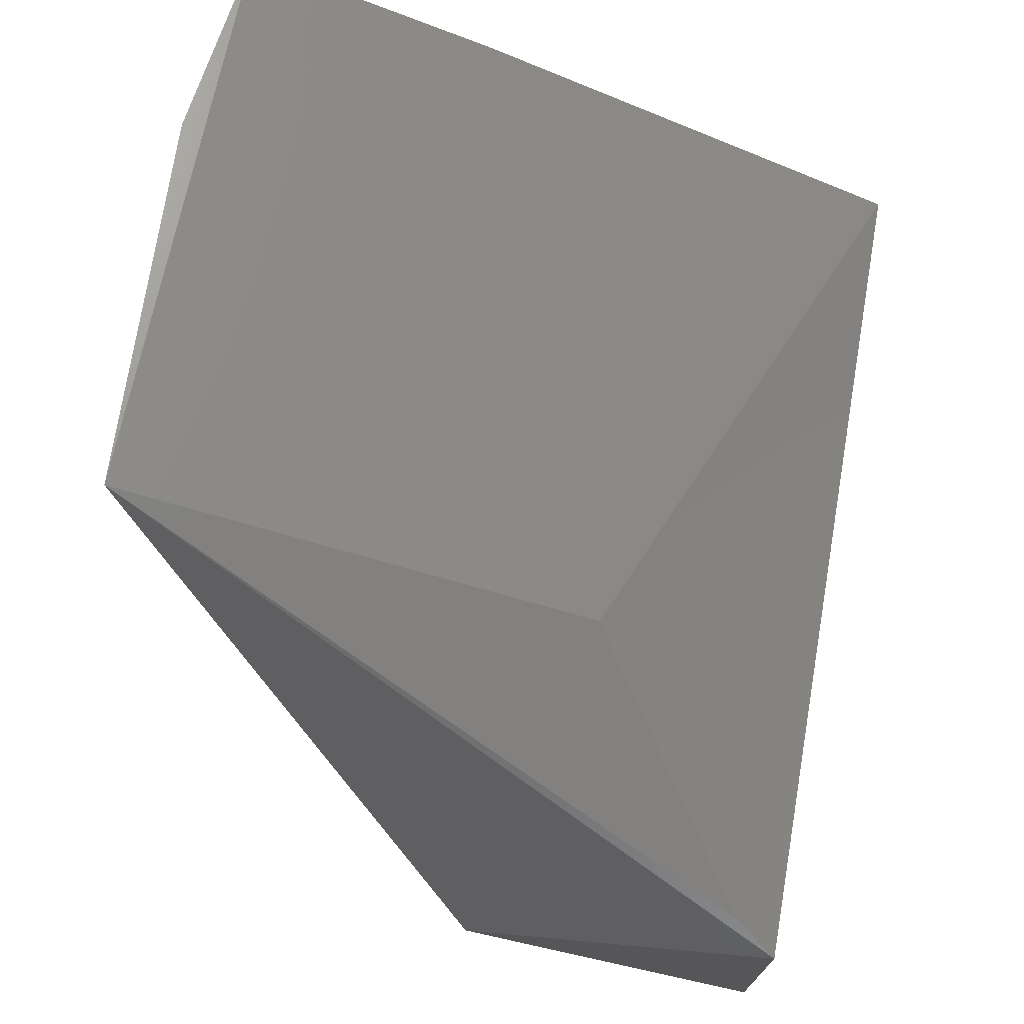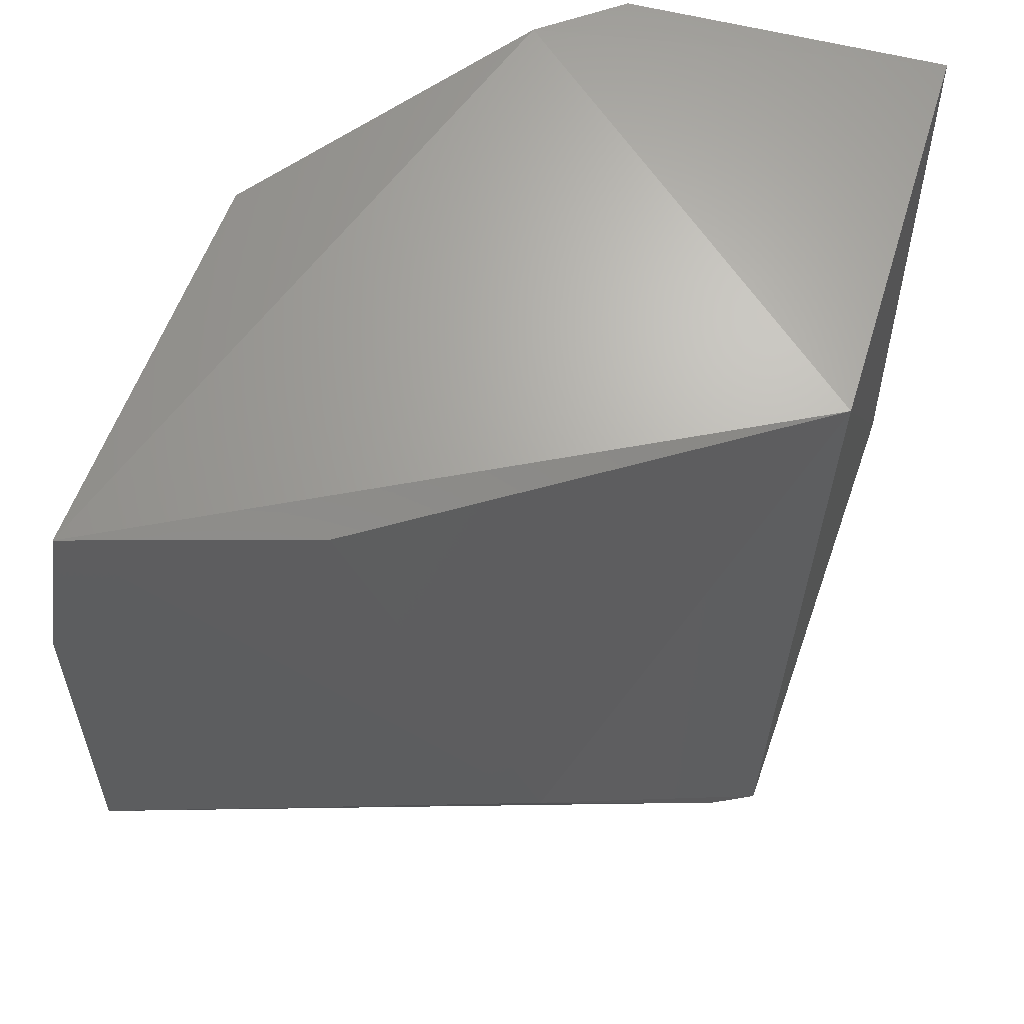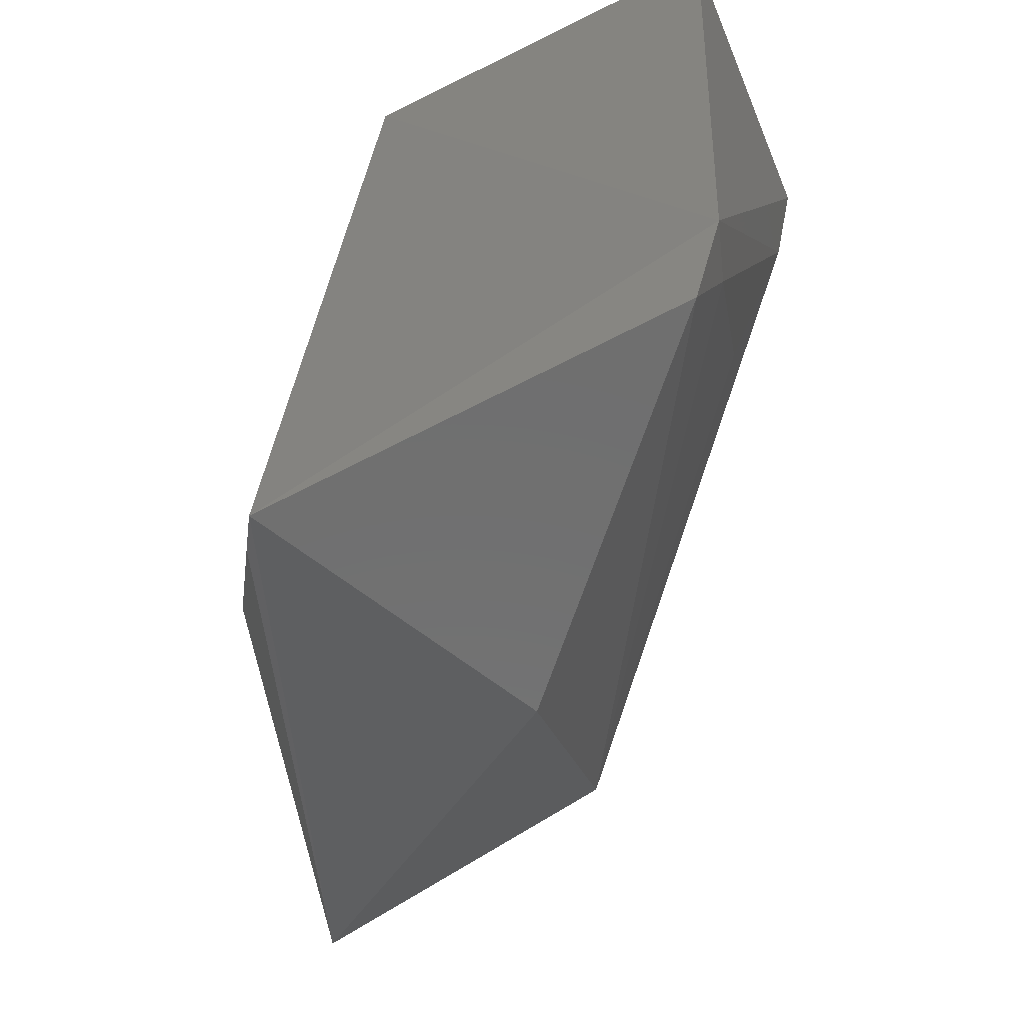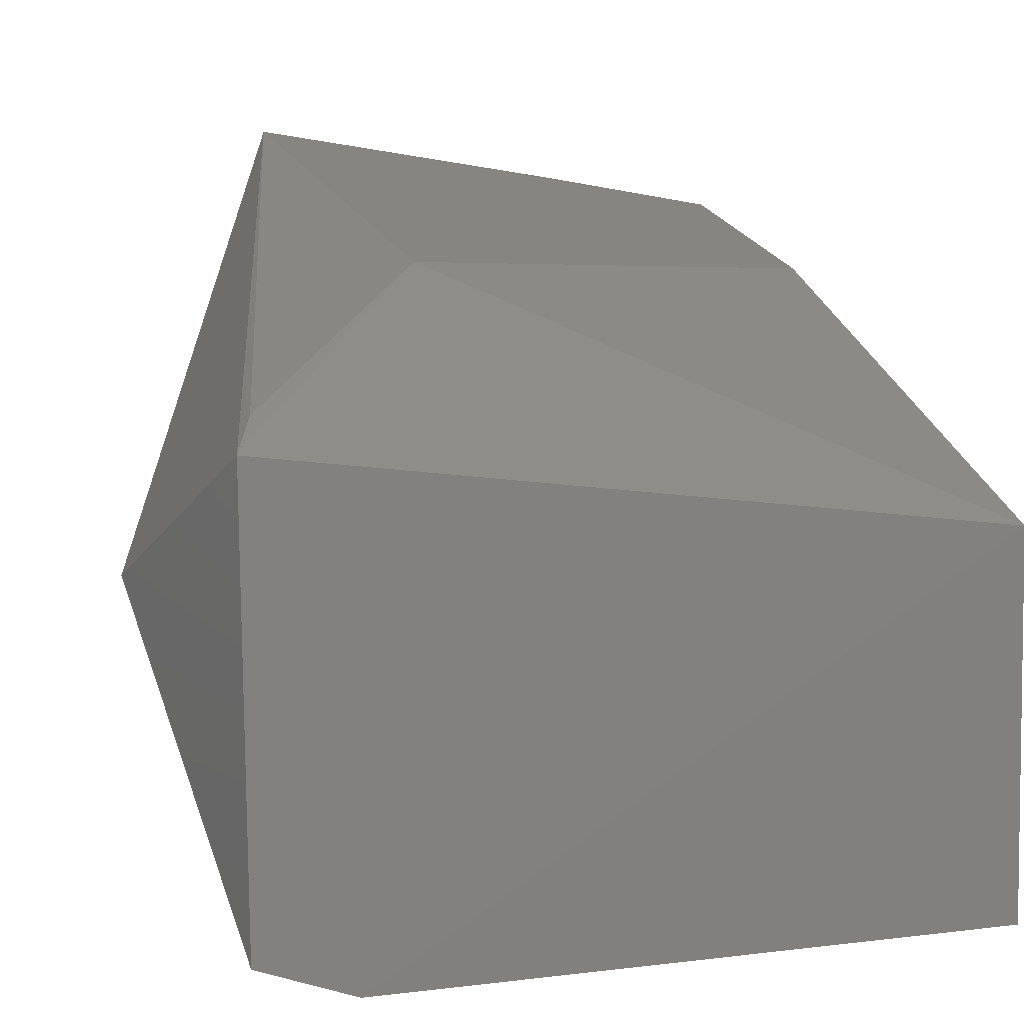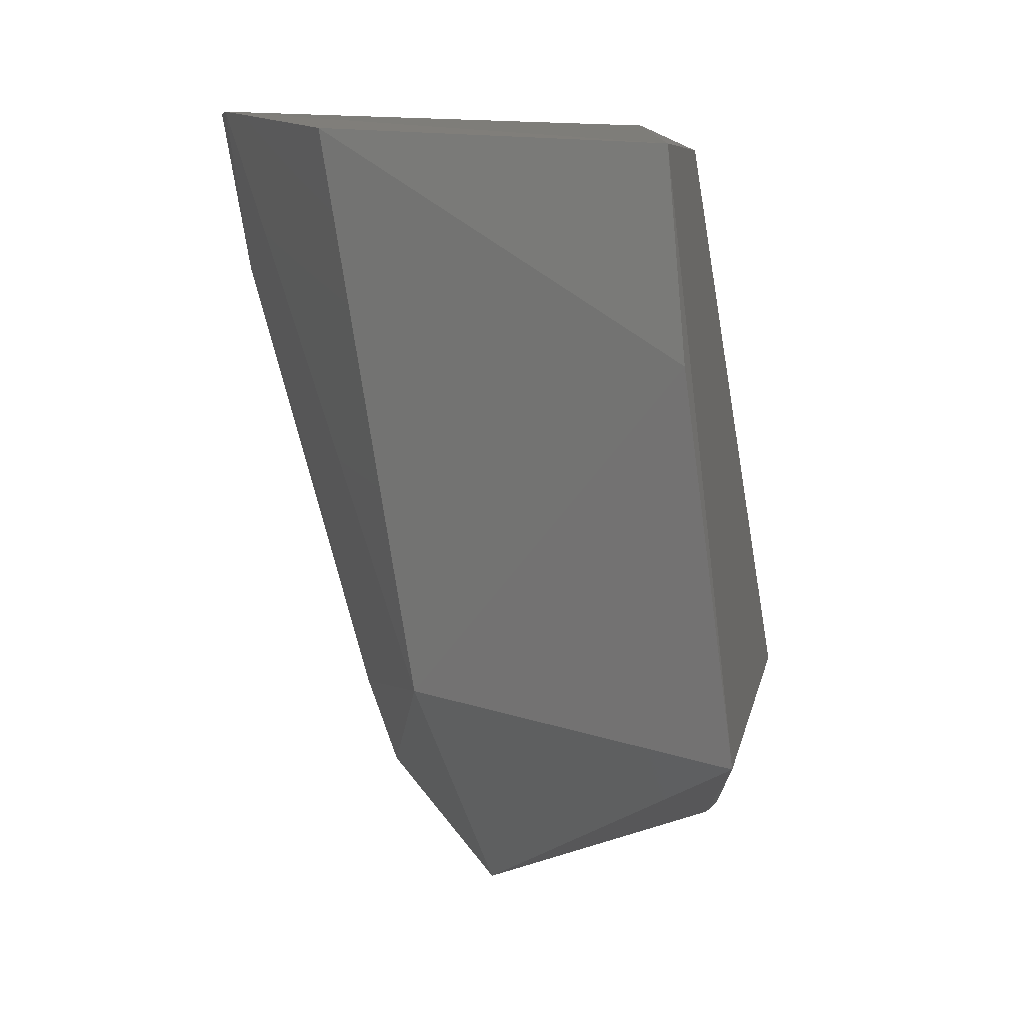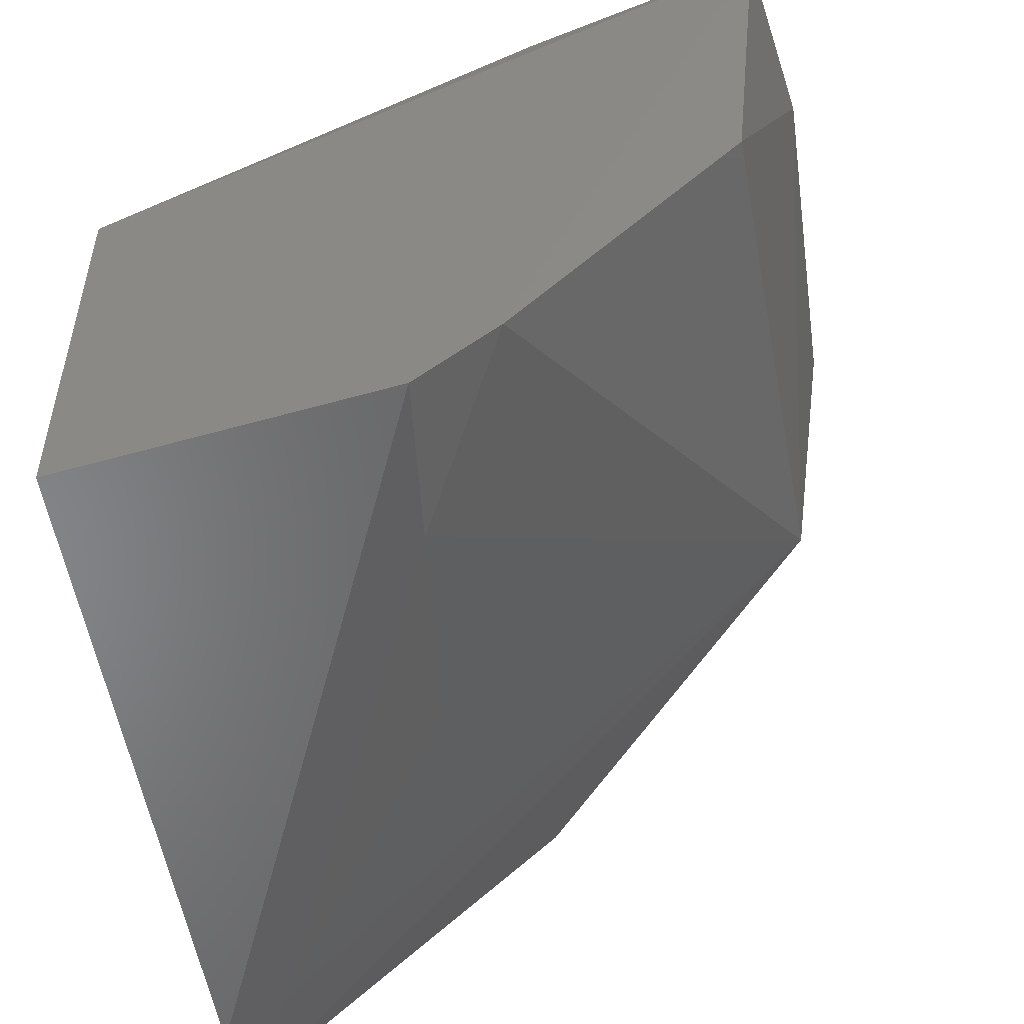
<metadata>
{"format":"stl","ext":"stl","renderer":"f3d","projection":"perspective","resolution":1024,"background":"white","views":[{"elev":74.8,"azim":10.5,"up":"+Z"},{"elev":64.6,"azim":17.0,"up":"+Y"},{"elev":-58.2,"azim":117.6,"up":"+Y"},{"elev":5.0,"azim":64.9,"up":"+Z"},{"elev":10.0,"azim":-61.7,"up":"+Y"},{"elev":-53.0,"azim":-169.2,"up":"+Z"}]}
</metadata>
<code>
# stl→obj: 19 verts, 34 faces
v -0.5576 -0.3273 0.005834
v -0.5629 -0.1875 0.0805
v -0.5615 -0.3473 0.09857
v -0.6403 -0.1839 0.02008
v -0.6898 -0.188 0.1456
v -0.6043 -0.2974 0.131
v -0.5629 -0.1875 0.002336
v -0.6248 -0.1847 0.008317
v -0.6827 -0.1862 0.07062
v -0.6823 -0.2922 0.0903
v -0.6443 -0.1905 0.1304
v -0.6911 -0.296 0.1599
v -0.6198 -0.3501 0.07284
v -0.5699 -0.3241 0.01056
v -0.6132 -0.2677 0.02372
v -0.6202 -0.2184 0.01204
v -0.5597 -0.3463 0.01236
v -0.57 -0.342 0.1047
v -0.6943 -0.2254 0.1513
f 1 2 3
f 4 5 2
f 6 3 2
f 7 1 8
f 7 2 1
f 7 4 2
f 7 8 4
f 9 4 10
f 9 5 4
f 11 6 2
f 11 2 5
f 11 5 6
f 12 6 5
f 12 10 13
f 12 13 3
f 14 10 15
f 16 4 8
f 16 14 15
f 16 8 1
f 16 1 14
f 16 15 10
f 16 10 4
f 17 1 3
f 17 3 13
f 17 14 1
f 17 13 10
f 17 10 14
f 18 12 3
f 18 3 6
f 18 6 12
f 19 9 10
f 19 10 12
f 19 12 5
f 19 5 9

</code>
